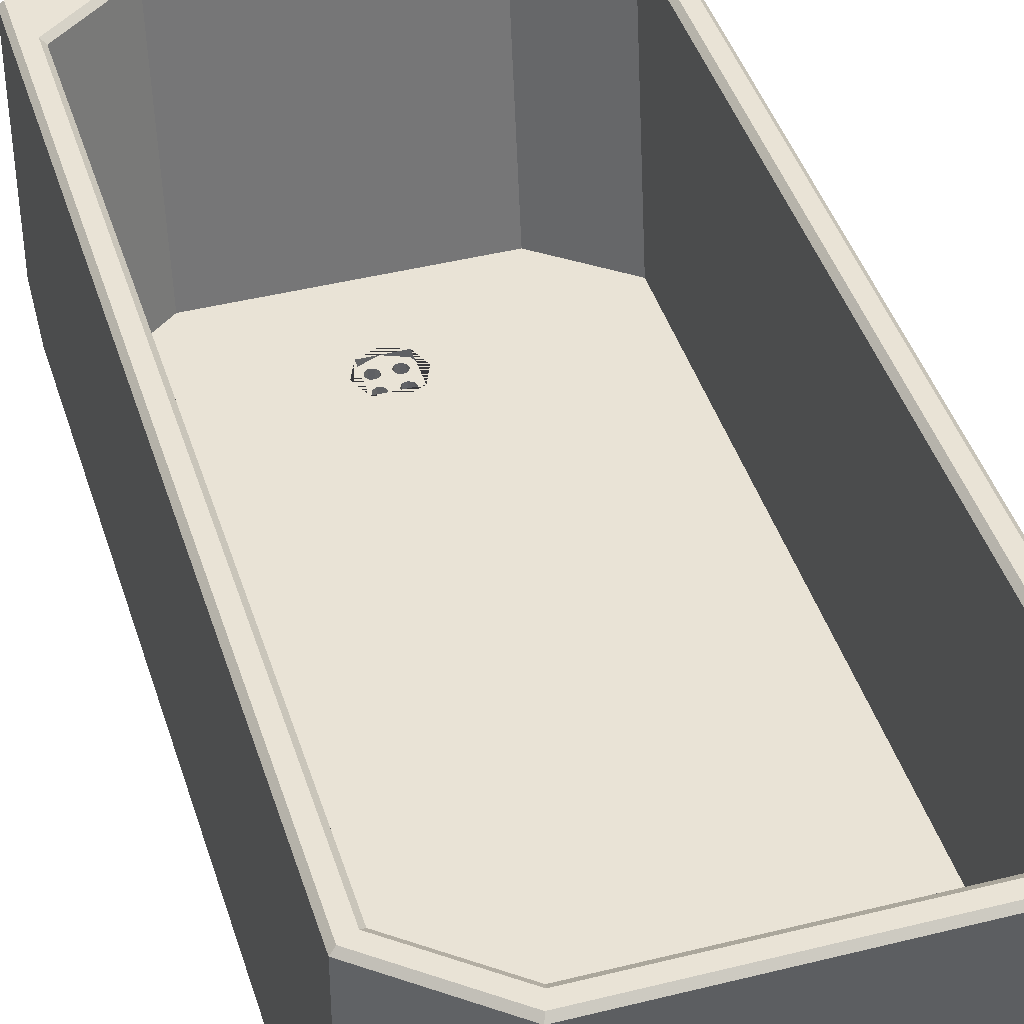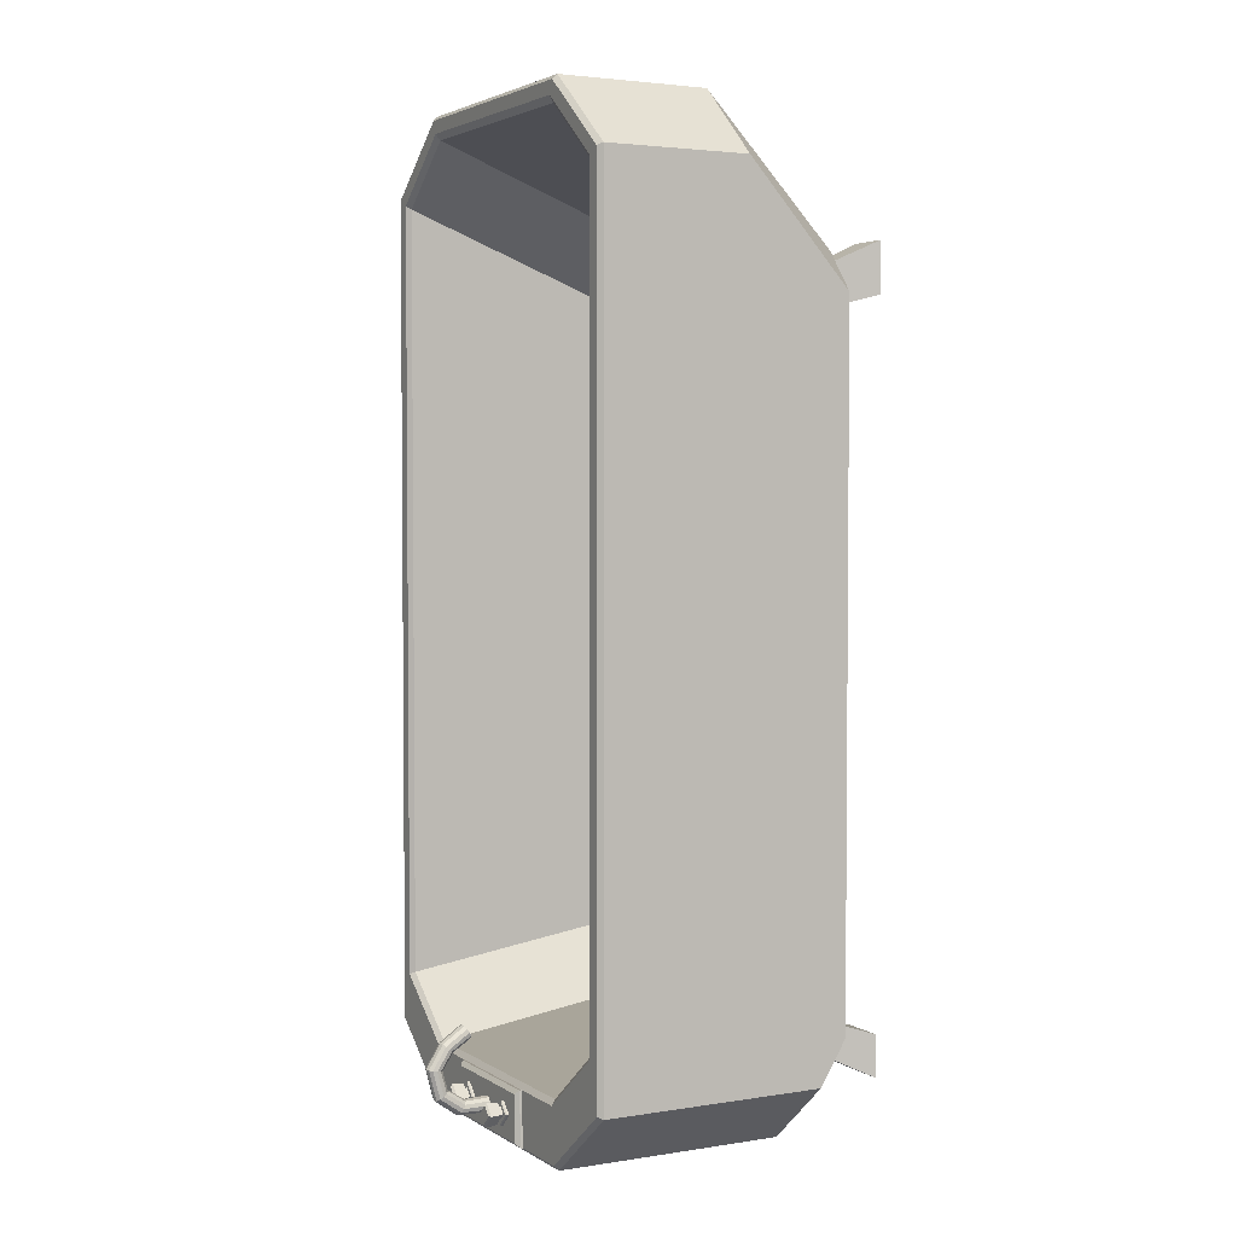
<metadata>
{"format":"obj","ext":"obj","renderer":"f3d","projection":"perspective","resolution":1024,"background":"white","views":[{"elev":42.2,"azim":-16.8,"up":"+Y"},{"elev":3.2,"azim":-118.1,"up":"+Z"}]}
</metadata>
<code>
o bath_Cube.020
v -4.899 0.2062 -2.798
v -4.659 0.1169 -2.716
v -4.899 0.4631 -2.516
v -4.686 0.4463 -2.343
v -3.831 0.4631 -2.516
v -4.043 0.4463 -2.343
v -3.831 0.2062 -2.798
v -4.07 0.1169 -2.716
v -4.899 0.2712 -4.566
v -4.686 0.2544 -4.731
v -4.899 0.2062 -4.46
v -4.659 0.1169 -4.56
v -3.831 0.2062 -4.46
v -4.07 0.1169 -4.56
v -3.831 0.2712 -4.566
v -4.043 0.2544 -4.731
v -4.667 0.2062 -2.64
v -4.844 0.2062 -2.785
v -3.885 0.2062 -2.785
v -4.063 0.2062 -2.64
v -4.413 0.2062 -4.279
v -4.324 0.1883 -4.19
v -4.317 0.2062 -4.279
v -4.406 0.1883 -4.271
v -4.317 0.2062 -4.182
v -4.413 0.2062 -4.182
v -4.686 0.1169 -3.543
v -4.899 0.2062 -3.543
v -3.831 0.2062 -3.543
v -4.043 0.1169 -3.543
v -4.844 0.8177 -2.546
v -4.855 0.8285 -2.536
v -4.671 0.8285 -2.386
v -4.667 0.8177 -2.401
v -4.668 0.8176 -4.576
v -4.671 0.8285 -4.588
v -4.855 0.8285 -4.445
v -4.844 0.8176 -4.438
v -4.063 0.8177 -2.401
v -4.059 0.8285 -2.386
v -3.874 0.8285 -2.536
v -3.885 0.8177 -2.546
v -3.885 0.8176 -4.438
v -3.874 0.8285 -4.445
v -4.058 0.8285 -4.588
v -4.062 0.8176 -4.576
v -4.686 0.8175 -2.343
v -4.682 0.8285 -2.354
v -4.888 0.8285 -2.521
v -4.899 0.8175 -2.516
v -3.831 0.8175 -2.516
v -3.842 0.8285 -2.521
v -4.047 0.8285 -2.354
v -4.043 0.8175 -2.343
v -4.899 0.8175 -4.566
v -4.888 0.8285 -4.56
v -4.683 0.8285 -4.72
v -4.686 0.8175 -4.731
v -4.043 0.8175 -4.731
v -4.047 0.8285 -4.72
v -3.842 0.8285 -4.56
v -3.831 0.8175 -4.566
v -3.842 0.8285 -3.543
v -3.831 0.8175 -3.543
v -3.885 0.8177 -3.543
v -3.874 0.8285 -3.543
v -4.899 0.8175 -3.543
v -4.888 0.8285 -3.543
v -4.855 0.8285 -3.543
v -4.844 0.8177 -3.543
v -4.844 0.2062 -4.346
v -4.668 0.2062 -4.483
v -4.062 0.2062 -4.483
v -3.885 0.2062 -4.346
v -4.844 0.2062 -3.543
v -3.885 0.2062 -3.543
v -4.365 0.1883 -4.173
v -4.423 0.1883 -4.231
v -4.433 0.2062 -4.231
v -4.297 0.2062 -4.231
v -4.365 0.2062 -4.299
v -4.365 0.2062 -4.162
v -4.297 0.1883 -4.231
v -4.324 0.1883 -4.271
v -4.406 0.1883 -4.19
v -4.365 0.1883 -4.288
v -4.365 0.1883 -4.23
v -4.317 0.1883 -4.279
v -4.365 0.1883 -4.299
v -4.317 0.1883 -4.182
v -4.307 0.1883 -4.231
v -4.413 0.1883 -4.182
v -4.365 0.1883 -4.162
v -4.433 0.1883 -4.231
v -4.413 0.1883 -4.279
v -4.336 0.1883 -4.23
v -4.394 0.1883 -4.23
v -4.365 0.1883 -4.201
v -4.365 0.1883 -4.259
v -4.344 0.1883 -4.28
v -4.315 0.1883 -4.21
v -4.385 0.1883 -4.181
v -4.414 0.1883 -4.21
v -4.315 0.1883 -4.251
v -4.344 0.1883 -4.181
v -4.414 0.1883 -4.251
v -4.385 0.1883 -4.28
v -4.321 0.1883 -4.23
v -4.379 0.1883 -4.23
v -4.365 0.1883 -4.187
v -4.365 0.1883 -4.245
v -4.355 0.1883 -4.284
v -4.311 0.1883 -4.22
v -4.375 0.1883 -4.177
v -4.418 0.1883 -4.22
v -4.32 0.1883 -4.261
v -4.334 0.1883 -4.185
v -4.41 0.1883 -4.261
v -4.396 0.1883 -4.276
v -4.35 0.1883 -4.23
v -4.408 0.1883 -4.23
v -4.365 0.1883 -4.216
v -4.365 0.1883 -4.274
v -4.334 0.1883 -4.276
v -4.32 0.1883 -4.2
v -4.396 0.1883 -4.185
v -4.41 0.1883 -4.2
v -4.311 0.1883 -4.241
v -4.355 0.1883 -4.177
v -4.418 0.1883 -4.241
v -4.375 0.1883 -4.284
v -4.404 0.1883 -4.252
v -4.375 0.1883 -4.258
v -4.386 0.1883 -4.24
v -4.393 0.1883 -4.27
v -4.342 0.1883 -4.191
v -4.338 0.1883 -4.221
v -4.325 0.1883 -4.204
v -4.355 0.1883 -4.208
v -4.388 0.1883 -4.191
v -4.391 0.1883 -4.221
v -4.375 0.1883 -4.208
v -4.404 0.1883 -4.204
v -4.355 0.1883 -4.257
v -4.325 0.1883 -4.253
v -4.342 0.1883 -4.24
v -4.338 0.1883 -4.27
v -4.328 0.1883 -4.264
v -4.331 0.1883 -4.243
v -4.352 0.1883 -4.246
v -4.401 0.1883 -4.215
v -4.38 0.1883 -4.218
v -4.378 0.1883 -4.197
v -4.349 0.1883 -4.218
v -4.328 0.1883 -4.215
v -4.331 0.1883 -4.194
v -4.381 0.1883 -4.268
v -4.377 0.1883 -4.247
v -4.398 0.1883 -4.242
v -4.402 0.1883 -4.263
v -4.352 0.1883 -4.197
v -4.399 0.1883 -4.194
v -4.349 0.1883 -4.267
v -4.375 0.1239 -4.258
v -4.393 0.1239 -4.27
v -4.338 0.1239 -4.221
v -4.355 0.1239 -4.208
v -4.391 0.1239 -4.221
v -4.404 0.1239 -4.204
v -4.325 0.1239 -4.253
v -4.338 0.1239 -4.27
v -4.404 0.1239 -4.252
v -4.386 0.1239 -4.24
v -4.342 0.1239 -4.191
v -4.325 0.1239 -4.204
v -4.388 0.1239 -4.191
v -4.375 0.1239 -4.208
v -4.355 0.1239 -4.257
v -4.342 0.1239 -4.24
v -4.328 0.1239 -4.264
v -4.331 0.1239 -4.243
v -4.352 0.1239 -4.246
v -4.401 0.1239 -4.215
v -4.38 0.1239 -4.218
v -4.378 0.1239 -4.197
v -4.349 0.1239 -4.218
v -4.328 0.1239 -4.215
v -4.331 0.1239 -4.194
v -4.381 0.1239 -4.268
v -4.377 0.1239 -4.247
v -4.398 0.1239 -4.242
v -4.402 0.1239 -4.263
v -4.352 0.1239 -4.197
v -4.399 0.1239 -4.194
v -4.349 0.1239 -4.267
v -4.521 0.8285 -4.588
v -4.209 0.8285 -4.588
v -4.526 0.8285 -4.72
v -4.204 0.8285 -4.72
v -4.526 0.8339 -4.72
v -4.516 0.8434 -4.711
v -4.213 0.8434 -4.711
v -4.204 0.8339 -4.72
v -4.209 0.8339 -4.588
v -4.218 0.8434 -4.598
v -4.511 0.8434 -4.598
v -4.521 0.8339 -4.588
v -4.365 0.8402 -4.674
v -4.365 0.9205 -4.671
v -4.355 0.8402 -4.671
v -4.355 0.9191 -4.669
v -4.348 0.8402 -4.664
v -4.348 0.9154 -4.663
v -4.345 0.8402 -4.654
v -4.345 0.9104 -4.654
v -4.348 0.8402 -4.644
v -4.348 0.9053 -4.646
v -4.355 0.8402 -4.637
v -4.355 0.9016 -4.639
v -4.365 0.8402 -4.634
v -4.365 0.9003 -4.637
v -4.375 0.8402 -4.637
v -4.375 0.9016 -4.639
v -4.382 0.8402 -4.644
v -4.382 0.9053 -4.646
v -4.385 0.8402 -4.654
v -4.385 0.9104 -4.654
v -4.382 0.8402 -4.664
v -4.382 0.9154 -4.663
v -4.375 0.8402 -4.671
v -4.375 0.9191 -4.669
v -4.355 0.9741 -4.63
v -4.365 0.9763 -4.631
v -4.348 0.9682 -4.626
v -4.345 0.96 -4.62
v -4.348 0.9519 -4.614
v -4.355 0.9459 -4.61
v -4.365 0.9437 -4.608
v -4.375 0.9459 -4.61
v -4.382 0.9519 -4.614
v -4.385 0.96 -4.62
v -4.382 0.9682 -4.626
v -4.375 0.9741 -4.63
v -4.355 0.9933 -4.557
v -4.365 0.996 -4.556
v -4.348 0.9861 -4.558
v -4.345 0.9763 -4.559
v -4.348 0.9664 -4.561
v -4.355 0.9592 -4.562
v -4.365 0.9566 -4.562
v -4.375 0.9592 -4.562
v -4.382 0.9664 -4.561
v -4.385 0.9763 -4.559
v -4.382 0.9861 -4.558
v -4.375 0.9933 -4.557
v -4.355 0.958 -4.5
v -4.365 0.96 -4.499
v -4.348 0.9526 -4.505
v -4.345 0.9451 -4.511
v -4.348 0.9377 -4.517
v -4.355 0.9323 -4.521
v -4.365 0.9303 -4.523
v -4.375 0.9323 -4.521
v -4.382 0.9377 -4.517
v -4.385 0.9451 -4.511
v -4.382 0.9526 -4.505
v -4.375 0.958 -4.5
v -4.358 0.901 -4.469
v -4.365 0.9019 -4.468
v -4.354 0.8985 -4.473
v -4.352 0.8952 -4.478
v -4.354 0.8918 -4.483
v -4.358 0.8894 -4.487
v -4.365 0.8884 -4.488
v -4.371 0.8894 -4.487
v -4.376 0.8918 -4.483
v -4.377 0.8952 -4.478
v -4.376 0.8985 -4.473
v -4.371 0.901 -4.469
v -4.355 0.9045 -4.464
v -4.365 0.9059 -4.462
v -4.348 0.9005 -4.47
v -4.345 0.8952 -4.478
v -4.348 0.8898 -4.486
v -4.355 0.8859 -4.492
v -4.365 0.8844 -4.494
v -4.375 0.8859 -4.492
v -4.382 0.8898 -4.486
v -4.385 0.8952 -4.478
v -4.382 0.9005 -4.47
v -4.375 0.9045 -4.464
v -4.358 0.9233 -4.484
v -4.365 0.9242 -4.483
v -4.354 0.9208 -4.488
v -4.352 0.9175 -4.493
v -4.354 0.9142 -4.498
v -4.358 0.9117 -4.501
v -4.365 0.9108 -4.503
v -4.371 0.9117 -4.501
v -4.376 0.9142 -4.498
v -4.377 0.9175 -4.493
v -4.376 0.9208 -4.488
v -4.371 0.9233 -4.484
v -4.365 0.9175 -4.493
v -4.27 0.843 -4.624
v -4.242 0.843 -4.652
v -4.274 0.843 -4.685
v -4.303 0.843 -4.656
v -4.289 0.851 -4.656
v -4.303 0.8483 -4.656
v -4.271 0.851 -4.638
v -4.27 0.8483 -4.624
v -4.256 0.851 -4.652
v -4.242 0.8483 -4.652
v -4.274 0.851 -4.67
v -4.274 0.8483 -4.685
v -4.299 0.851 -4.656
v -4.274 0.851 -4.681
v -4.246 0.851 -4.652
v -4.27 0.851 -4.628
v -4.289 0.8589 -4.656
v -4.274 0.8589 -4.67
v -4.256 0.8589 -4.652
v -4.271 0.8589 -4.638
v -4.299 0.8589 -4.657
v -4.275 0.8589 -4.681
v -4.246 0.8589 -4.651
v -4.269 0.8589 -4.628
v -4.303 0.8875 -4.657
v -4.297 0.8924 -4.657
v -4.275 0.8924 -4.679
v -4.275 0.8875 -4.685
v -4.242 0.8875 -4.651
v -4.248 0.8924 -4.651
v -4.269 0.8924 -4.63
v -4.269 0.8875 -4.624
v -4.485 0.843 -4.652
v -4.457 0.843 -4.624
v -4.425 0.843 -4.656
v -4.454 0.843 -4.685
v -4.453 0.851 -4.67
v -4.454 0.8483 -4.685
v -4.471 0.851 -4.652
v -4.485 0.8483 -4.652
v -4.457 0.851 -4.638
v -4.457 0.8483 -4.624
v -4.439 0.851 -4.656
v -4.425 0.8483 -4.656
v -4.454 0.851 -4.681
v -4.428 0.851 -4.656
v -4.457 0.851 -4.628
v -4.481 0.851 -4.652
v -4.453 0.8589 -4.67
v -4.439 0.8589 -4.656
v -4.457 0.8589 -4.638
v -4.471 0.8589 -4.652
v -4.452 0.8589 -4.681
v -4.428 0.8589 -4.657
v -4.458 0.8589 -4.628
v -4.481 0.8589 -4.651
v -4.452 0.8875 -4.685
v -4.452 0.8924 -4.679
v -4.431 0.8924 -4.657
v -4.424 0.8875 -4.657
v -4.458 0.8875 -4.624
v -4.458 0.8924 -4.63
v -4.479 0.8924 -4.651
v -4.485 0.8875 -4.651
v -4.899 0.2062 -4.34
v -4.07 0.1169 -4.478
v -4.659 0.1169 -4.478
v -3.831 0.2062 -4.34
v -4.558 0.4463 -2.343
v -4.172 0.4463 -2.343
v -4.172 0.2544 -4.731
v -4.558 0.2544 -4.731
v -4.585 0.1169 -2.716
v -4.145 0.1169 -2.716
v -4.585 0.1169 -4.56
v -4.145 0.1169 -4.56
v -4.183 0.2062 -4.483
v -4.546 0.2062 -4.483
v -4.546 0.2062 -2.64
v -4.184 0.2062 -2.64
v -4.172 0.1169 -3.543
v -4.558 0.1169 -3.543
v -4.172 0.8175 -4.731
v -4.558 0.8175 -4.731
v -4.555 0.8285 -4.72
v -4.174 0.8285 -4.72
v -4.558 0.8175 -2.343
v -4.172 0.8175 -2.343
v -4.174 0.8285 -2.354
v -4.555 0.8285 -2.354
v -4.181 0.8285 -4.588
v -4.549 0.8285 -4.588
v -4.546 0.8176 -4.576
v -4.183 0.8176 -4.576
v -4.548 0.8285 -2.386
v -4.181 0.8285 -2.386
v -4.184 0.8177 -2.401
v -4.546 0.8177 -2.401
v -4.145 0.1169 -4.478
v -4.585 0.1169 -4.478
v -4.659 0.1169 -2.816
v -3.831 0.2062 -2.936
v -4.899 0.2062 -2.936
v -4.07 0.1169 -2.816
v -4.585 0.1169 -2.816
v -4.145 0.1169 -2.816
v -4.686 0.1169 -2.845
v -4.686 0.1169 -2.687
v -4.043 0.1169 -4.45
v -4.043 0.1169 -4.587
v -4.172 0.1169 -2.687
v -4.043 0.1169 -2.687
v -4.172 0.1169 -4.587
v -4.686 0.1169 -4.587
v -4.686 0.1169 -4.45
v -4.558 0.1169 -4.45
v -4.558 0.1169 -2.687
v -4.558 0.1169 -4.587
v -4.172 0.1169 -4.45
v -4.558 0.1169 -2.845
v -4.172 0.1169 -2.845
v -4.043 0.1169 -2.845
v -4.716 -0.001219 -2.783
v -4.716 -0.001219 -2.657
v -4.014 -0.001219 -4.513
v -4.014 -0.001219 -4.617
v -4.118 -0.001219 -2.657
v -4.014 -0.001219 -2.657
v -4.118 -0.001219 -4.617
v -4.716 -0.001219 -4.617
v -4.716 -0.001219 -4.513
v -4.612 -0.001219 -4.513
v -4.612 -0.001219 -2.657
v -4.612 -0.001219 -4.617
v -4.118 -0.001219 -4.513
v -4.612 -0.001219 -2.783
v -4.118 -0.001219 -2.783
v -4.014 -0.001219 -2.783
f 62 15 16 59
f 422 418 10 376
f 58 10 9 55
f 1 3 50 67 28 407
f 415 416 6 374
f 38 70 75 71
f 3 1 412 4
f 7 5 6 416
f 373 391 47 4
f 29 64 51 5 7 406
f 15 13 414 16
f 11 9 10 418
f 411 412 1 407
f 28 67 55 9 11 369
f 13 15 62 64 29 372
f 406 7 416 426
f 375 387 59 16
f 70 31 18 75
f 66 41 52 63
f 397 35 72 382
f 65 43 74 76
f 39 42 19 20
f 42 65 76 19
f 37 36 57 56
f 35 38 71 72
f 76 75 18 17 383 384 20 19
f 32 69 68 49
f 395 45 60 390
f 33 32 49 48
f 399 33 48 394
f 4 47 50 3
f 44 66 63 61
f 41 40 53 52
f 43 46 73 74
f 45 44 61 60
f 69 37 56 68
f 401 39 20 384
f 372 29 30 413
f 419 27 28 369
f 423 413 30 385
f 5 51 54 6
f 48 49 50 47
f 52 53 54 51
f 56 57 58 55
f 60 61 62 59
f 68 56 55 67
f 64 62 61 63
f 388 58 57 389
f 392 54 53 393
f 34 31 32 33
f 42 39 40 41
f 38 35 36 37
f 46 43 44 45
f 70 38 37 69
f 66 44 43 65
f 396 36 35 397
f 400 40 39 401
f 51 64 63 52
f 41 66 65 42
f 49 68 67 50
f 31 70 69 32
f 31 34 17 18
f 21 79 94 95
f 71 21 72
f 73 23 74
f 26 79 21 71 75
f 23 80 25 76 74
f 21 81 23 73 381 382 72
f 25 82 26 75 76
f 81 21 95 89
f 25 80 83 90
f 26 82 93 92
f 23 81 89 88
f 82 25 90 93
f 79 26 92 94
f 80 23 88 83
f 418 419 369 11
f 13 372 413 414
f 422 417 423 420
f 33 399 402 34
f 399 400 401 402
f 45 395 398 46
f 395 396 397 398
f 47 391 394 48
f 391 392 393 394
f 59 387 390 60
f 387 388 389 390
f 419 420 386 27
f 420 423 385 386
f 34 402 383 17
f 402 401 384 383
f 40 400 393 53
f 400 399 394 393
f 36 396 389 57
f 396 395 390 389
f 46 398 381 73
f 398 397 382 381
f 10 58 388 376
f 376 388 387 375
f 6 54 392 374
f 374 392 391 373
f 412 421 373 4
f 421 415 374 373
f 424 425 415 421
f 414 417 375 16
f 417 422 376 375
f 386 385 425 424
f 27 386 424 411
f 29 406 426 30
f 27 411 407 28
f 385 30 426 425
f 405 2 412 411
f 370 14 414 413
f 378 8 416 415
f 14 380 417 414
f 12 371 419 418
f 371 404 420 419
f 2 377 421 412
f 379 12 418 422
f 403 370 413 423
f 404 379 422 420
f 380 403 423 417
f 377 409 424 421
f 410 378 415 425
f 8 408 426 416
f 409 405 411 424
f 408 410 425 426
f 12 379 438 434
f 163 112 86 123
f 162 127 85 126
f 161 110 77 129
f 160 119 24 118
f 86 112 100 124 84 88 89
f 91 113 101 125 22 90 83
f 77 114 102 126 85 92 93
f 85 127 103 115 78 94 92
f 84 116 104 128 91 83 88
f 22 117 105 129 77 93 90
f 78 130 106 118 24 95 94
f 24 119 107 131 86 89 95
f 159 132 106 130
f 159 134 173 191
f 157 131 107 135
f 156 136 105 117
f 162 140 176 194
f 154 122 98 139
f 153 140 102 114
f 155 137 166 187
f 151 115 103 143
f 150 144 99 111
f 146 149 181 179
f 148 124 100 147
f 143 162 194 169
f 104 116 148 145
f 116 84 124 148
f 108 149 146 96
f 91 128 149 108
f 128 104 145 149
f 120 150 111 87
f 96 146 150 120
f 158 133 164 190
f 142 152 184 177
f 97 121 151 141
f 121 78 115 151
f 122 152 142 98
f 87 109 152 122
f 109 97 141 152
f 110 153 114 77
f 98 142 153 110
f 145 148 180 170
f 138 155 187 175
f 96 120 154 137
f 120 87 122 154
f 113 155 138 101
f 91 108 155 113
f 108 96 137 155
f 125 156 117 22
f 101 138 156 125
f 141 151 183 168
f 161 136 174 193
f 99 123 157 133
f 123 86 131 157
f 109 158 134 97
f 87 111 158 109
f 111 99 133 158
f 121 159 130 78
f 97 134 159 121
f 148 147 171 180
f 132 160 118 106
f 134 158 190 173
f 135 107 119 160
f 136 161 129 105
f 139 161 193 167
f 139 98 110 161
f 140 162 126 102
f 137 154 186 166
f 143 103 127 162
f 144 163 123 99
f 151 143 169 183
f 147 100 112 163
f 152 141 168 184
f 156 138 175 188
f 132 159 191 172
f 149 145 170 181
f 147 163 195 171
f 153 142 177 185
f 136 156 188 174
f 163 144 178 195
f 135 160 192 165
f 150 146 179 182
f 157 135 165 189
f 140 153 185 176
f 160 132 172 192
f 154 139 167 186
f 144 150 182 178
f 133 157 189 164
f 196 198 199 197
f 198 196 207 200
f 196 197 204 207
f 197 199 203 204
f 206 205 202 201
f 201 202 203 200
f 205 206 207 204
f 200 207 206 201
f 204 203 202 205
f 199 198 200 203
f 208 209 211 210
f 210 211 213 212
f 212 213 215 214
f 214 215 217 216
f 216 217 219 218
f 218 219 221 220
f 220 221 223 222
f 222 223 225 224
f 224 225 227 226
f 226 227 229 228
f 227 225 240 241
f 228 229 231 230
f 230 231 209 208
f 208 210 212 214 216 218 220 222 224 226 228 230
f 232 233 245 244
f 225 223 239 240
f 223 221 238 239
f 221 219 237 238
f 219 217 236 237
f 217 215 235 236
f 209 231 243 233
f 211 209 233 232
f 215 213 234 235
f 231 229 242 243
f 213 211 232 234
f 229 227 241 242
f 255 254 266 267
f 240 239 251 252
f 237 236 248 249
f 233 243 255 245
f 234 232 244 246
f 241 240 252 253
f 238 237 249 250
f 235 234 246 247
f 242 241 253 254
f 239 238 250 251
f 236 235 247 248
f 243 242 254 255
f 260 259 283 284
f 244 245 257 256
f 252 251 263 264
f 249 248 260 261
f 245 255 267 257
f 246 244 256 258
f 253 252 264 265
f 250 249 261 262
f 247 246 258 259
f 254 253 265 266
f 251 250 262 263
f 248 247 259 260
f 270 268 292 294
f 267 266 290 291
f 256 257 281 280
f 264 263 287 288
f 261 260 284 285
f 257 267 291 281
f 258 256 280 282
f 265 264 288 289
f 262 261 285 286
f 259 258 282 283
f 266 265 289 290
f 263 262 286 287
f 269 268 280 281
f 268 270 282 280
f 270 271 283 282
f 271 272 284 283
f 272 273 285 284
f 273 274 286 285
f 274 275 287 286
f 275 276 288 287
f 276 277 289 288
f 277 278 290 289
f 278 279 291 290
f 279 269 281 291
f 277 276 300 301
f 274 273 297 298
f 271 270 294 295
f 278 277 301 302
f 275 274 298 299
f 272 271 295 296
f 279 278 302 303
f 268 269 293 292
f 276 275 299 300
f 273 272 296 297
f 269 279 303 293
f 295 294 304
f 302 301 304
f 299 298 304
f 296 295 304
f 303 302 304
f 292 293 304
f 300 299 304
f 297 296 304
f 293 303 304
f 294 292 304
f 301 300 304
f 298 297 304
f 305 308 307 306
f 305 306 314 312
f 306 307 316 314
f 311 313 323 324
f 307 308 310 316
f 317 318 316 310
f 319 320 312 314
f 320 317 310 312
f 318 319 314 316
f 308 305 312 310
f 309 315 318 317
f 313 311 320 319
f 311 309 317 320
f 315 313 319 318
f 321 324 328 325
f 309 311 324 321
f 315 309 321 322
f 313 315 322 323
f 328 327 333 336
f 322 321 325 326
f 323 322 326 327
f 324 323 327 328
f 325 328 336 329
f 327 326 332 333
f 335 334 331 330
f 330 331 332 329
f 334 335 336 333
f 335 330 329 336
f 331 334 333 332
f 326 325 329 332
f 337 340 339 338
f 337 338 346 344
f 338 339 348 346
f 343 345 355 356
f 339 340 342 348
f 349 350 348 342
f 351 352 344 346
f 352 349 342 344
f 350 351 346 348
f 340 337 344 342
f 341 347 350 349
f 345 343 352 351
f 343 341 349 352
f 347 345 351 350
f 353 356 360 357
f 341 343 356 353
f 347 341 353 354
f 345 347 354 355
f 360 359 365 368
f 354 353 357 358
f 355 354 358 359
f 356 355 359 360
f 357 360 368 361
f 359 358 364 365
f 367 366 363 362
f 362 363 364 361
f 366 367 368 365
f 367 362 361 368
f 363 366 365 364
f 358 357 361 364
f 405 409 440 427
f 377 2 428 437
f 408 8 432 442
f 441 442 432 431
f 433 430 429 439
f 434 438 436 435
f 427 440 437 428
f 2 405 427 428
f 410 408 442 441
f 370 403 439 429
f 14 370 429 430
f 379 404 436 438
f 8 378 431 432
f 403 380 433 439
f 380 14 430 433
f 409 377 437 440
f 371 12 434 435
f 378 410 441 431
f 404 371 435 436
f 171 195 178 182 179 181 170 180
f 169 194 176 185 177 184 168 183
f 167 193 174 188 175 187 166 186
f 165 192 172 191 173 190 164 189

</code>
